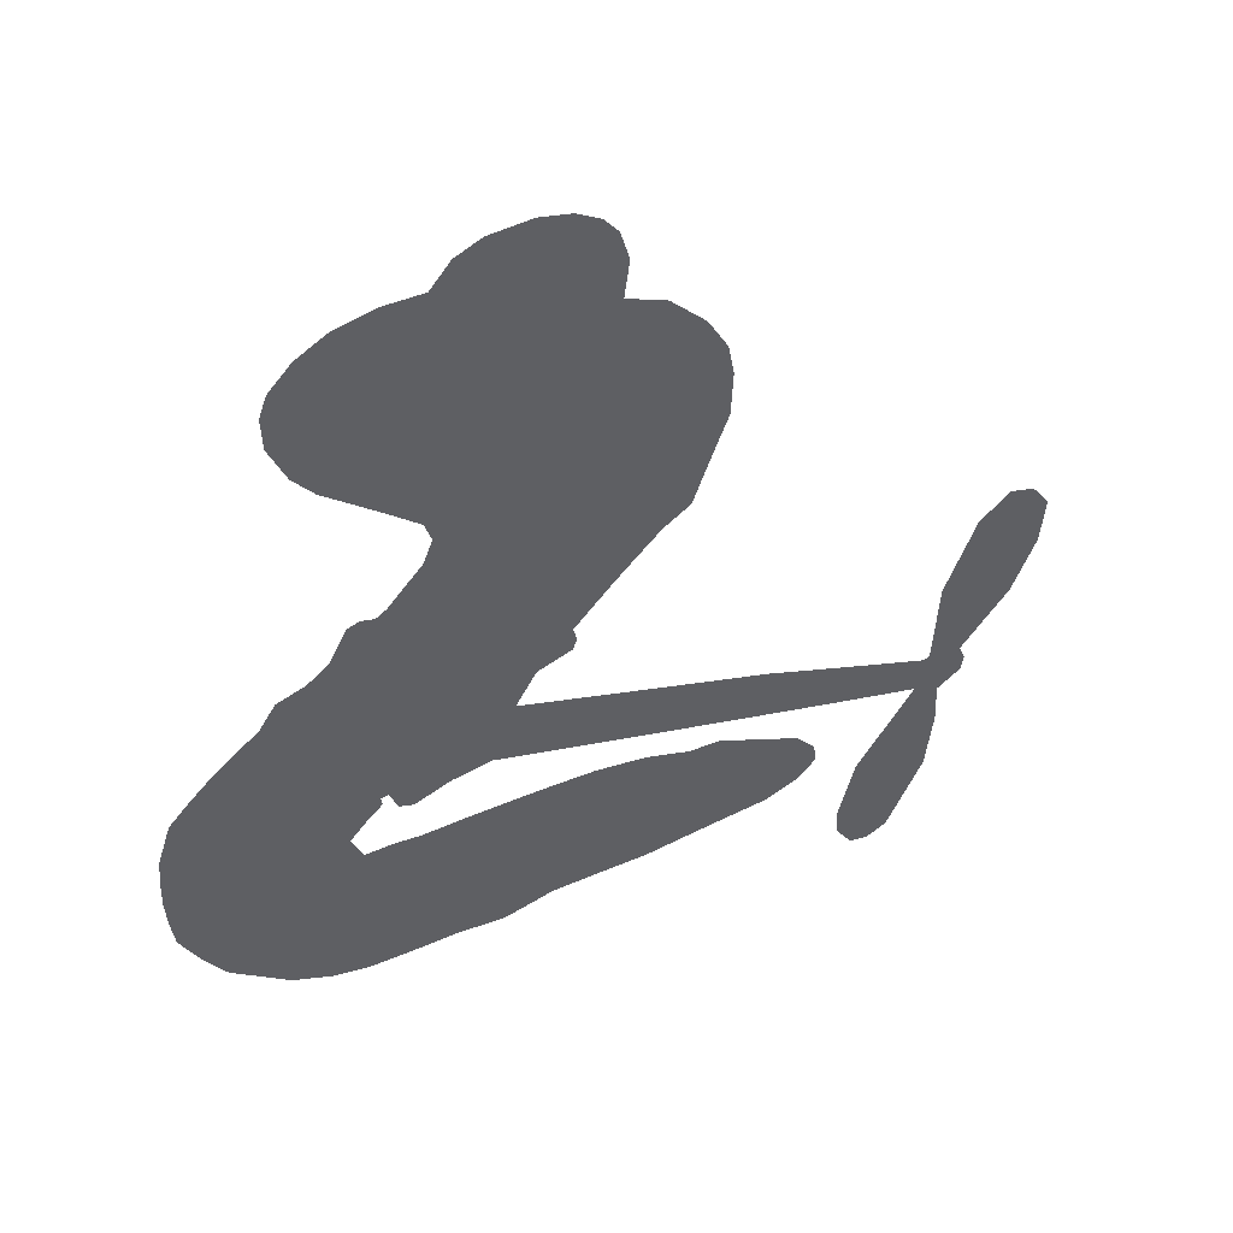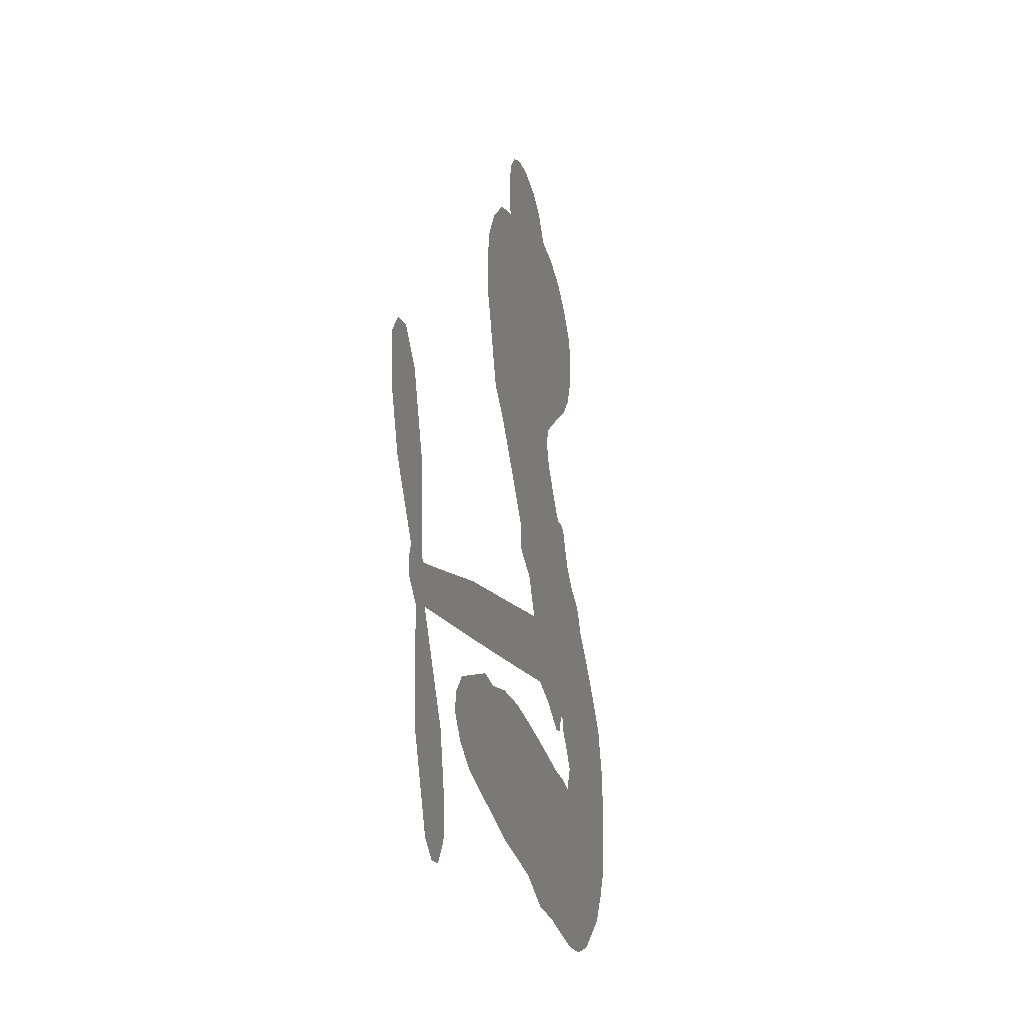
<metadata>
{"format":"obj","ext":"obj","renderer":"f3d","projection":"perspective","resolution":1024,"background":"white","views":[{"elev":49.9,"azim":-24.3,"up":"+Y"},{"elev":-28.7,"azim":104.1,"up":"+Y"}]}
</metadata>
<code>
v -231.1 67.15 0
v -226 68.38 0
v -220.8 68.36 0
v -218.2 71.65 0
v -214.8 73.28 0
v -209.4 73.68 0
v -205.4 72.76 0
v -202.5 70.92 0
v -200.6 68.59 0
v -199.5 64.49 0
v -200.2 59.41 0
v -195.1 57.16 0
v -190.7 52.44 0
v -188.1 47.82 0
v -187.4 43.56 0
v -187.6 37.47 0
v -191.9 25.15 0
v -195.4 22.61 0
v -206.3 10.63 0
v -205.9 8.812 0
v -206.4 7.18 0
v -213.7 0.5749 0
v -181 -10.15 0
v -159.2 -18.59 0
v -158.2 -18.3 0
v -157.6 -6.088 0
v -153.7 4.632 0
v -149.8 8.298 0
v -146.6 7.349 0
v -144.2 3.991 0
v -144.7 -2.556 0
v -147.7 -10.5 0
v -153.9 -18.81 0
v -153 -21.07 0
v -153.4 -23.13 0
v -156.5 -25.55 0
v -156.2 -31.76 0
v -157.1 -40.57 0
v -161.8 -51.41 0
v -164.5 -53.03 0
v -167 -52.5 0
v -169.2 -49.05 0
v -169.4 -44.9 0
v -167.3 -36.07 0
v -159.8 -23.92 0
v -217 -7.929 0
v -226.8 -11.04 0
v -228.7 -10.38 0
v -229.8 -7.534 0
v -230.8 -7.723 0
v -230.6 -8.867 0
v -234.9 -13.63 0
v -233.5 -17.28 0
v -226.2 -17.46 0
v -203.9 -17.06 0
v -197.1 -18.04 0
v -191.2 -19.98 0
v -187.2 -20.03 0
v -176.3 -25.3 0
v -173.7 -28.48 0
v -173.4 -31.2 0
v -175.7 -33.92 0
v -180.1 -36 0
v -196.9 -38.38 0
v -209.8 -38.76 0
v -216.4 -40.72 0
v -222.6 -40.2 0
v -234.3 -40.48 0
v -239 -39.61 0
v -244.3 -37.24 0
v -251.7 -30.84 0
v -257.1 -21.1 0
v -257.2 -5.135 0
v -255.4 0.6379 0
v -243.7 11.74 0
v -241.5 15.3 0
v -237.7 16.72 0
v -235 18.97 0
v -232.6 23.63 0
v -231 24.23 0
v -229.3 23.74 0
v -228 24.64 0
v -223.4 29.98 0
v -222.2 33.19 0
v -223.1 35.96 0
v -234.1 45.53 0
v -236.8 48.95 0
v -238.9 54.16 0
v -239 58.53 0
v -238 61.47 0
v -235 64.77 0
v -188.4 -16.04 0
v -158.2 -20.07 0
v -227.6 22.2 0
v -231.3 -5.588 0
v -232.9 -11.23 0
v -231.2 22.16 0
v -209.2 9.457 0
v -222.1 -9.007 0
v -174.2 -20.02 0
v -156.1 -19.11 0
v -167 -21.99 0
v -163.4 -22.96 0
v -233.7 21.36 0
v -228.6 -5.306 0
v -157.9 -12.2 0
v -156 -21.98 0
v -155.9 -15.36 0
v -177.2 -30.28 0
v -165 -49.14 0
v -223.3 24.83 0
v -233.1 -7.503 0
v -232.1 19.31 0
v -233.3 58.18 0
v -205.7 66.49 0
v -218 36.59 0
v -210.9 5.399 0
v -226.7 -8.13 0
v -170.1 -14.4 0
v -164.6 -16.51 0
v -231.9 -0.6569 0
v -211 14.71 0
v -233.8 14.63 0
v -217.7 30.49 0
v -224.5 -4.637 0
v -161.1 -20.95 0
v -237 -3.031 0
v -164.2 -19.76 0
v -167.4 -18.55 0
v -238.6 11.65 0
v -189.2 -27.02 0
v -163.6 -30 0
v -149.3 3.871 0
v -150.8 -14.65 0
v -159.4 -45.99 0
v -213.7 66.47 0
v -170.6 -21.01 0
v -189.2 -23.23 0
v -159.8 -28.13 0
v -195.9 -25.1 0
v -181.7 -22.66 0
v -185.3 -25.17 0
v -195.5 44.29 0
v -235.2 -32.62 0
v -230.9 62.34 0
v -229.9 51.63 0
v -208.2 69.72 0
v -222 16.46 0
v -240.3 -9.031 0
v -155.7 -0.7281 0
v -153.8 -11.8 0
v -217.1 68.04 0
v -219.6 61.51 0
v -216.8 64.19 0
v -213.5 57.91 0
v -213 62.21 0
v -188.5 -37.14 0
v -181 -27.42 0
v -191.3 45.04 0
v -198.7 30.04 0
v -235.9 -36.6 0
v -232.9 49.22 0
v -228.6 40.79 0
v -233.9 53.67 0
v -223.9 20.3 0
v -237 -10.75 0
v -241 -15.04 0
v -216.1 60.38 0
v -219.9 54.78 0
v -206.9 59.37 0
v -209.7 64.97 0
v -194.2 48.96 0
v -192.5 39.85 0
v -196 26.74 0
v -228.4 -40.43 0
v -240.8 -33.58 0
v -228 17.2 0
v -215.7 22.06 0
v -210.4 59.75 0
v -209.3 54.31 0
v -189.8 31.29 0
v -220.5 27.62 0
v -232.2 -35.1 0
v -228.6 -29.37 0
v -220 22.43 0
v -194.2 30.63 0
v -201.2 16.54 0
v -217.1 26.16 0
v -192.8 35.12 0
v -209 29.8 0
v -203.3 24.13 0
v -213.6 29.04 0
v -199.2 24.47 0
v -210.5 24.65 0
v -212 35.04 0
v -198.4 19.55 0
v -214.4 32.29 0
v -202.4 20.36 0
v -207 21.68 0
v -205.6 17.73 0
v -210.2 18.74 0
v -203.8 13.53 0
v -215.1 17.41 0
v -207.3 15.04 0
v -219 33.32 0
v -233.6 -2.911 0
v -235.7 0.1168 0
v -233.2 5.796 0
v -242.6 0.4731 0
v -146.7 0.8859 0
v -151.1 -0.333 0
v -153 -4.717 0
v -227.1 57.3 0
v -230.5 55.51 0
v -218.7 8.026 0
v -223.4 64.32 0
v -221.1 42.85 0
v -237.3 -16.36 0
v -240.3 -22.01 0
v -236.8 -19.97 0
v -240.5 -18.61 0
v -247 -16.91 0
v -244 -19.85 0
v -234.1 -25.51 0
v -249.5 -23.58 0
v -236.6 -23.09 0
v -239.8 -27.3 0
v -231.5 -21.3 0
v -247.4 -20.76 0
v -257.7 -13.11 0
v -244.7 -25.2 0
v -203.5 62.34 0
v -206.9 62.86 0
v -194.8 53.03 0
v -199.4 54.64 0
v -198.4 50.32 0
v -204.3 51.25 0
v -187.5 40.5 0
v -190.2 42.13 0
v -240.8 -36.76 0
v -246.2 -32.19 0
v -214.8 52.22 0
v -188.7 34.38 0
v -200.8 37.87 0
v -234.4 10.14 0
v -238.1 6.957 0
v -226.8 9.102 0
v -230.3 11.96 0
v -230.2 7.948 0
v -228.4 2.486 0
v -249.7 -4.072 0
v -154.5 -8.138 0
v -150.6 -7.798 0
v -146.2 -6.529 0
v -148.6 -3.375 0
v -230 59.03 0
v -226.6 61.51 0
v -223.1 58.98 0
v -215.7 4.893 0
v -215.7 12.54 0
v -220.1 65.02 0
v -220.8 39.05 0
v -216.2 41.52 0
v -225.8 38.39 0
v -228.2 46.35 0
v -224.9 42.29 0
v -223.5 46.83 0
v -218.1 47.64 0
v -238.8 -30.75 0
v -235.4 -28.95 0
v -243.3 -29.3 0
v -247.8 -27.96 0
v -229.2 -24.98 0
v -215.2 -17.03 0
v -227.6 -21.28 0
v -224.8 -24.42 0
v -220.7 -17.18 0
v -223.9 -28.77 0
v -225.8 -32.59 0
v -216.9 -24.87 0
v -223.8 -20.51 0
v -229.6 -32.62 0
v -224 -36.29 0
v -221 -25.8 0
v -219.6 -21.41 0
v -219 -36.53 0
v -215.6 -21.05 0
v -217.8 -30.71 0
v -209.6 -25.39 0
v -221.7 -32.11 0
v -209.5 -16.99 0
v -213.2 -24.06 0
v -214.2 -28.27 0
v -210.1 -21.17 0
v -213.1 -34.04 0
v -204.6 -22.71 0
v -229.9 -17.13 0
v -203.6 56.32 0
v -212.6 54.75 0
v -215.9 55.44 0
v -211.4 51.54 0
v -207.9 51.09 0
v -214 48.18 0
v -206 44.92 0
v -210.2 48.03 0
v -212.4 44.03 0
v -212.2 39.49 0
v -214.6 36.95 0
v -206.7 37.91 0
v -209 42.07 0
v -196.3 37.67 0
v -198.3 41.23 0
v -198.8 34.18 0
v -200.4 45.69 0
v -202.9 41.72 0
v -203.8 34.03 0
v -236.3 3.696 0
v -240.3 3.679 0
v -249.9 6.479 0
v -242.9 7.285 0
v -246.8 9.239 0
v -246.5 5.714 0
v -250.1 1.228 0
v -231.9 2.553 0
v -227.8 -1.462 0
v -223.7 -0.3365 0
v -253.5 -3.033 0
v -251.6 -17.59 0
v -227.9 65.08 0
v -212.8 7.892 0
v -218.4 15.15 0
v -218.6 18.94 0
v -221.7 11.49 0
v -212.1 11.68 0
v -231.3 43.17 0
v -218 44.28 0
v -218.4 51.36 0
v -222.9 51.36 0
v -223.9 55.14 0
v -215.3 -37.09 0
v -209.8 -30.35 0
v -206 54.04 0
v -201.8 48.87 0
v -208 34.25 0
v -246.7 -0.6952 0
v -244.7 -5.839 0
v -252.7 3.605 0
v -220.8 -4.363 0
v -217.2 -2.927 0
v -225.3 4.505 0
v -220.6 2.653 0
v -215.5 9.27 0
v -225.4 13.54 0
v -226.5 49.81 0
v -209 -34.53 0
v -203.3 -38.53 0
v -202.6 -30.99 0
v -206.5 -38.64 0
v -205 -34.68 0
v -200.7 -34.96 0
v -206.2 -31.13 0
v -204.6 -27.08 0
v -197 -30.66 0
v -200.5 -24.99 0
v -198.2 -21.83 0
v -194.5 -21.69 0
v -200.5 -17.54 0
v -202.7 -12.01 0
v -197.3 -4.816 0
v -217.5 1.509 0
v -222.6 7.039 0
v -197.1 -34.52 0
v -191.9 -32.64 0
v -192.7 -37.75 0
v -185.2 -30.35 0
v -201.6 -20.88 0
v -209.8 -9.974 0
v -188.8 -30.72 0
v -184.3 -36.56 0
v -186.7 -33.73 0
v -182.6 -33.16 0
v -205.5 -2.126 0
v -213.9 -2.75 0
v -209.6 -0.7773 0
v -164.2 -43.96 0
v -160.7 -42.23 0
v -161.3 -36.22 0
v -168.3 -40.49 0
v -164.1 -39.67 0
v -212.2 70.24 0
v -237.2 -6.624 0
v -240.7 -4.736 0
v -206.7 26.56 0
v -202.6 28.12 0
v -212 21.62 0
v -254.7 -26.14 0
v -253.3 -22.29 0
v -206.7 -19.56 0
v -253.3 -9.396 0
v -249.9 -12.81 0
v -245.1 -12.01 0
v -249.5 -8.406 0
v -241.9 -11.89 0
v -246.4 -8.915 0
v -200 -28.58 0
v -193.1 -28.47 0
v -192.3 -24.98 0
v -208.8 -5.401 0
v -213.4 -8.952 0
v -205.6 -8.505 0
v -201.4 -3.473 0
v -195.6 -14.03 0
v -201.2 -7.87 0
v -199.1 -13.02 0
v -189.2 -7.49 0
v -196.2 -9.371 0
v -191.9 -11.19 0
v -193.3 -6.154 0
v -192 -15.04 0
v -156.6 -36.17 0
v -160.2 -32.3 0
v -165.4 -33.04 0
v -205.2 30.73 0
v -257.6 -9.093 0
v -254.1 -13.96 0
v -257.5 -17.13 0
v -254.5 -18.59 0
v -212.2 -5.738 0
v -175.6 -12.28 0
v -173.8 -15.97 0
v -181.3 -18.04 0
v -177.7 -19.04 0
v -178.5 -15.05 0
v -182.6 -14.04 0
v -185.1 -8.821 0
v -187.9 -11.93 0
v -227.8 -35.76 0
v -231.3 -38.37 0
f 112 206 391
f 186 160 174
f 75 130 76
f 203 122 201
f 105 121 206
f 45 107 93
f 51 50 112
f 123 78 77
f 89 88 114
f 125 118 99
f 1 91 145
f 162 164 87
f 25 108 106
f 43 42 110
f 80 79 97
f 126 93 24
f 58 138 142
f 179 299 180
f 128 129 102
f 105 125 325
f 52 166 167
f 143 159 172
f 240 176 70
f 142 138 131
f 176 240 161
f 223 231 219
f 59 158 109
f 95 112 50
f 117 21 98
f 113 94 97
f 97 104 113
f 104 78 113
f 349 383 22
f 166 112 391
f 105 95 49
f 74 73 327
f 51 112 96
f 82 94 111
f 107 34 101
f 52 218 53
f 323 345 322
f 203 260 122
f 90 89 114
f 167 221 218
f 145 256 257
f 91 90 114
f 298 232 170
f 98 19 334
f 282 183 437
f 77 76 130
f 4 3 152
f 152 5 4
f 56 365 366
f 45 126 103
f 115 9 8
f 8 7 147
f 45 139 36
f 106 151 252
f 147 7 6
f 381 158 375
f 114 145 91
f 246 208 245
f 136 154 156
f 10 9 115
f 19 122 334
f 205 83 124
f 17 174 18
f 84 205 116
f 165 111 94
f 182 83 111
f 162 146 164
f 239 15 159
f 206 207 127
f 129 137 102
f 236 234 235
f 350 250 326
f 172 159 14
f 180 302 342
f 126 45 93
f 322 318 320
f 239 238 15
f 211 150 212
f 5 152 390
f 136 152 154
f 25 93 101
f 31 30 210
f 107 45 36
f 124 192 197
f 161 183 144
f 119 430 137
f 120 119 129
f 296 364 376
f 359 361 355
f 287 274 285
f 363 373 406
f 276 285 281
f 50 49 95
f 53 218 220
f 275 54 297
f 49 48 118
f 126 128 103
f 274 287 294
f 58 57 138
f 78 123 113
f 407 406 131
f 118 105 49
f 375 158 142
f 68 161 69
f 61 109 62
f 421 139 132
f 109 60 59
f 166 52 96
f 423 394 160
f 60 109 61
f 348 349 351
f 85 84 116
f 141 58 142
f 162 87 86
f 43 110 385
f 134 32 151
f 386 385 135
f 110 42 41
f 110 135 385
f 102 103 128
f 57 366 407
f 40 110 41
f 40 39 110
f 421 387 420
f 119 137 129
f 141 158 59
f 37 36 139
f 105 206 95
f 47 118 48
f 94 81 97
f 95 206 112
f 430 433 432
f 432 100 430
f 413 416 369
f 82 81 94
f 177 165 94
f 98 20 19
f 98 21 20
f 97 79 104
f 63 62 109
f 108 151 106
f 117 330 259
f 210 133 211
f 93 107 101
f 83 82 111
f 259 22 117
f 348 99 46
f 47 99 118
f 24 93 25
f 132 139 45
f 35 34 107
f 126 24 128
f 101 34 33
f 118 125 105
f 130 123 77
f 115 8 147
f 128 24 120
f 108 101 33
f 27 133 28
f 108 33 134
f 255 253 254
f 185 111 165
f 28 133 29
f 133 30 29
f 129 128 120
f 110 39 135
f 159 15 14
f 145 114 256
f 193 160 394
f 101 108 25
f 389 388 385
f 36 35 107
f 168 154 153
f 81 80 97
f 372 373 363
f 151 108 134
f 214 114 164
f 145 257 329
f 163 265 335
f 179 233 171
f 390 6 5
f 147 390 171
f 113 123 177
f 177 123 248
f 209 346 392
f 397 396 225
f 261 154 152
f 27 150 211
f 253 252 151
f 152 136 390
f 3 2 216
f 168 169 300
f 261 152 3
f 168 156 154
f 261 153 154
f 234 236 172
f 179 156 155
f 147 171 115
f 64 374 372
f 375 380 381
f 141 142 158
f 142 131 375
f 172 14 13
f 143 173 239
f 308 205 197
f 196 198 187
f 283 175 67
f 161 144 176
f 264 266 163
f 214 146 213
f 85 262 264
f 262 85 116
f 114 88 164
f 87 164 88
f 177 94 113
f 332 148 331
f 112 166 96
f 166 149 403
f 346 209 345
f 223 219 221
f 169 168 153
f 155 156 168
f 265 162 86
f 162 265 146
f 179 180 170
f 11 10 232
f 136 156 171
f 171 156 179
f 12 234 13
f 172 13 234
f 173 311 189
f 189 311 313
f 16 173 189
f 200 198 199
f 288 280 284
f 183 282 144
f 270 184 224
f 70 176 241
f 245 248 123
f 148 165 177
f 188 194 192
f 188 182 185
f 179 155 299
f 179 170 233
f 299 300 242
f 301 302 180
f 188 192 124
f 17 181 186
f 83 182 124
f 438 161 68
f 437 283 279
f 288 290 286
f 220 226 228
f 332 165 148
f 188 185 178
f 17 186 174
f 189 186 181
f 174 193 18
f 185 182 111
f 202 187 200
f 182 188 124
f 16 189 243
f 311 173 312
f 189 313 186
f 194 190 192
f 18 193 196
f 194 188 178
f 190 195 197
f 160 193 174
f 198 196 193
f 122 204 201
f 393 194 199
f 160 313 316
f 304 314 343
f 190 197 192
f 198 193 191
f 197 195 308
f 199 191 393
f 198 191 199
f 395 194 178
f 198 200 187
f 201 200 199
f 204 19 202
f 395 199 194
f 201 395 203
f 332 178 185
f 204 202 200
f 260 331 333
f 201 204 200
f 19 204 122
f 83 205 84
f 197 205 124
f 207 206 121
f 206 127 391
f 324 317 207
f 130 320 246
f 250 350 249
f 123 130 245
f 127 207 209
f 207 121 324
f 30 133 210
f 133 27 211
f 150 26 212
f 210 211 255
f 252 212 26
f 253 255 212
f 146 354 339
f 258 153 216
f 146 214 164
f 256 214 213
f 353 247 333
f 348 46 349
f 2 1 329
f 216 257 258
f 307 263 308
f 354 267 338
f 52 167 218
f 221 220 218
f 221 167 223
f 269 270 227
f 219 226 220
f 53 220 228
f 167 222 223
f 219 220 221
f 402 400 404
f 328 225 229
f 222 229 223
f 269 227 271
f 226 227 224
f 224 273 228
f 397 72 396
f 71 70 241
f 227 226 219
f 226 224 228
f 223 229 231
f 144 269 176
f 273 224 184
f 297 53 228
f 399 251 327
f 231 229 225
f 400 402 399
f 426 427 425
f 71 241 272
f 219 231 227
f 10 115 232
f 233 115 171
f 170 232 233
f 115 233 232
f 11 235 12
f 234 12 235
f 11 232 298
f 236 143 172
f 235 11 298
f 235 237 343
f 299 301 180
f 237 302 304
f 143 239 159
f 173 16 238
f 173 238 239
f 70 69 240
f 161 240 69
f 176 269 271
f 271 231 272
f 338 268 337
f 262 263 217
f 314 312 143
f 189 181 243
f 316 313 244
f 246 245 130
f 249 248 245
f 319 322 321
f 318 207 317
f 250 249 208
f 215 260 333
f 249 245 208
f 248 247 353
f 250 208 324
f 247 248 249
f 325 250 324
f 325 326 250
f 230 399 424
f 400 222 401
f 106 252 26
f 253 151 32
f 255 254 31
f 212 252 253
f 210 255 31
f 253 32 254
f 212 255 211
f 214 256 114
f 257 256 213
f 257 213 258
f 216 2 329
f 339 258 213
f 169 153 258
f 330 117 98
f 326 351 350
f 331 260 203
f 259 330 352
f 3 216 261
f 153 261 216
f 263 262 116
f 266 264 262
f 310 304 305
f 301 242 303
f 265 266 267
f 266 262 217
f 267 266 217
f 265 163 266
f 268 267 217
f 268 338 267
f 263 336 217
f 268 303 337
f 270 269 144
f 227 231 271
f 270 144 282
f 227 270 224
f 272 231 225
f 176 271 241
f 272 225 396
f 241 271 272
f 184 278 276
f 228 273 275
f 276 284 285
f 285 274 277
f 273 276 275
f 284 276 278
f 184 276 273
f 54 275 281
f 175 283 437
f 276 281 275
f 279 184 282
f 278 184 279
f 437 279 282
f 290 288 284
f 376 398 296
f 277 54 281
f 282 184 270
f 438 183 161
f 66 286 67
f 67 286 283
f 279 290 278
f 284 280 285
f 285 280 287
f 277 281 285
f 340 65 295
f 278 290 284
f 292 287 280
f 294 287 292
f 340 286 66
f 341 293 295
f 292 280 293
f 358 359 355
f 279 283 290
f 286 290 283
f 293 280 288
f 291 294 398
f 294 292 289
f 295 293 288
f 289 292 293
f 294 289 296
f 294 291 274
f 340 288 286
f 293 341 289
f 361 362 341
f 365 376 364
f 342 170 180
f 275 297 228
f 237 235 298
f 300 299 155
f 301 299 242
f 168 300 155
f 337 300 169
f 242 337 303
f 342 302 237
f 305 301 303
f 311 312 244
f 336 303 268
f 307 310 306
f 301 305 302
f 305 303 306
f 303 336 306
f 304 302 305
f 307 306 263
f 305 306 310
f 308 263 116
f 307 195 309
f 308 116 205
f 195 307 308
f 309 344 316
f 309 244 315
f 307 309 310
f 315 310 309
f 312 173 143
f 313 311 244
f 314 143 236
f 315 312 314
f 244 309 316
f 186 313 160
f 343 314 236
f 315 314 304
f 315 304 310
f 244 312 315
f 344 309 195
f 393 394 423
f 208 246 317
f 318 317 246
f 75 320 130
f 207 318 209
f 323 251 345
f 320 318 246
f 320 321 322
f 322 319 323
f 320 75 321
f 318 322 209
f 347 74 323
f 327 323 74
f 317 324 208
f 325 324 121
f 105 325 121
f 326 325 125
f 348 326 125
f 350 247 249
f 230 425 399
f 323 327 251
f 427 397 328
f 73 399 327
f 145 329 1
f 216 329 257
f 334 330 98
f 215 352 260
f 332 331 203
f 331 148 333
f 178 332 203
f 332 185 165
f 353 333 148
f 371 247 350
f 122 260 334
f 334 260 352
f 336 263 306
f 265 86 335
f 268 217 336
f 300 337 242
f 337 169 338
f 169 258 339
f 265 354 146
f 146 339 213
f 169 339 338
f 65 340 66
f 288 340 295
f 65 355 295
f 341 295 355
f 237 298 342
f 170 342 298
f 235 343 236
f 304 343 237
f 195 190 344
f 423 344 190
f 346 345 251
f 322 345 209
f 399 425 400
f 391 392 149
f 99 348 125
f 323 319 347
f 413 410 368
f 259 370 22
f 215 351 370
f 326 348 351
f 371 333 247
f 370 351 349
f 371 215 333
f 259 352 215
f 334 352 330
f 148 177 353
f 248 353 177
f 267 354 265
f 339 354 338
f 360 363 357
f 289 341 362
f 357 359 360
f 358 356 359
f 364 140 365
f 360 359 356
f 355 65 358
f 361 359 357
f 356 64 360
f 364 405 140
f 361 357 362
f 355 361 341
f 357 363 405
f 289 362 296
f 360 64 372
f 374 157 373
f 296 362 364
f 362 357 405
f 366 365 140
f 398 376 55
f 366 140 407
f 56 366 57
f 417 415 418
f 365 56 367
f 428 384 383
f 22 370 349
f 215 370 259
f 350 351 371
f 215 371 351
f 373 157 380
f 363 360 372
f 378 375 131
f 373 378 406
f 372 374 373
f 381 380 379
f 365 367 376
f 55 376 367
f 377 410 408
f 46 383 349
f 406 378 131
f 373 380 378
f 63 381 379
f 380 375 378
f 157 379 380
f 63 109 381
f 158 381 109
f 408 382 384
f 22 383 384
f 386 135 38
f 377 408 428
f 428 46 409
f 385 386 389
f 387 386 38
f 389 44 388
f 421 420 37
f 422 44 387
f 386 387 389
f 43 385 388
f 44 389 387
f 171 390 136
f 6 390 147
f 392 391 127
f 166 391 149
f 209 392 127
f 149 392 346
f 394 393 191
f 190 194 393
f 193 394 191
f 423 160 316
f 203 395 178
f 199 395 201
f 272 396 71
f 222 328 229
f 328 397 225
f 291 398 55
f 294 296 398
f 400 328 222
f 401 222 167
f 399 402 251
f 167 403 401
f 404 149 346
f 404 400 401
f 346 251 402
f 166 403 167
f 404 403 149
f 404 401 403
f 346 402 404
f 140 405 363
f 362 405 364
f 407 131 138
f 363 406 140
f 407 138 57
f 140 406 407
f 410 377 368
f 413 411 410
f 428 408 384
f 382 408 410
f 413 414 416
f 382 410 411
f 369 411 413
f 416 414 412
f 436 434 435
f 413 368 414
f 417 416 412
f 92 436 419
f 418 369 416
f 417 419 436
f 139 421 37
f 417 418 416
f 417 412 419
f 387 38 420
f 422 421 132
f 344 423 316
f 421 422 387
f 393 423 190
f 72 397 427
f 399 73 424
f 400 425 328
f 425 427 328
f 425 230 426
f 72 427 426
f 46 428 383
f 377 428 409
f 119 429 430
f 137 430 100
f 432 433 431
f 429 23 433
f 434 431 433
f 433 430 429
f 434 433 23
f 415 417 436
f 92 431 434
f 434 436 92
f 434 23 435
f 415 436 435
f 437 183 438
f 68 175 438
f 437 438 175

</code>
